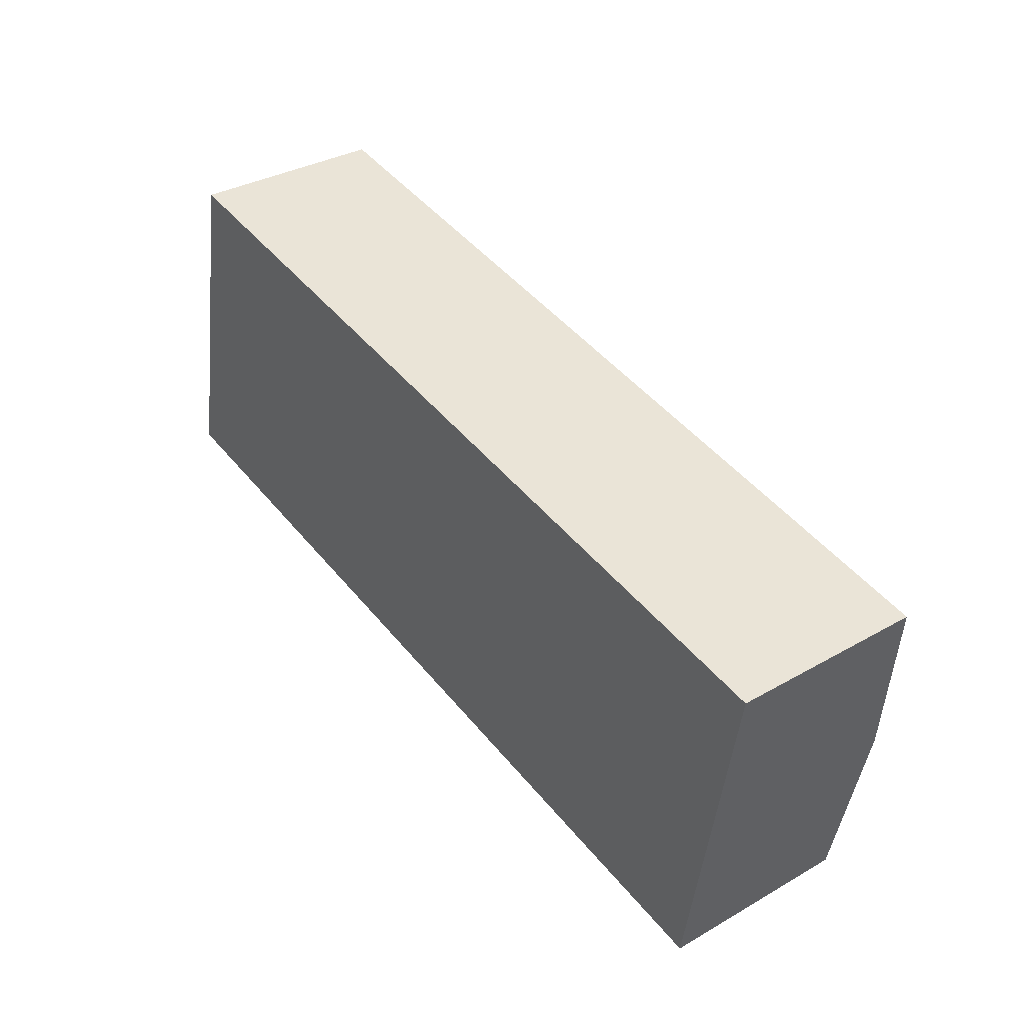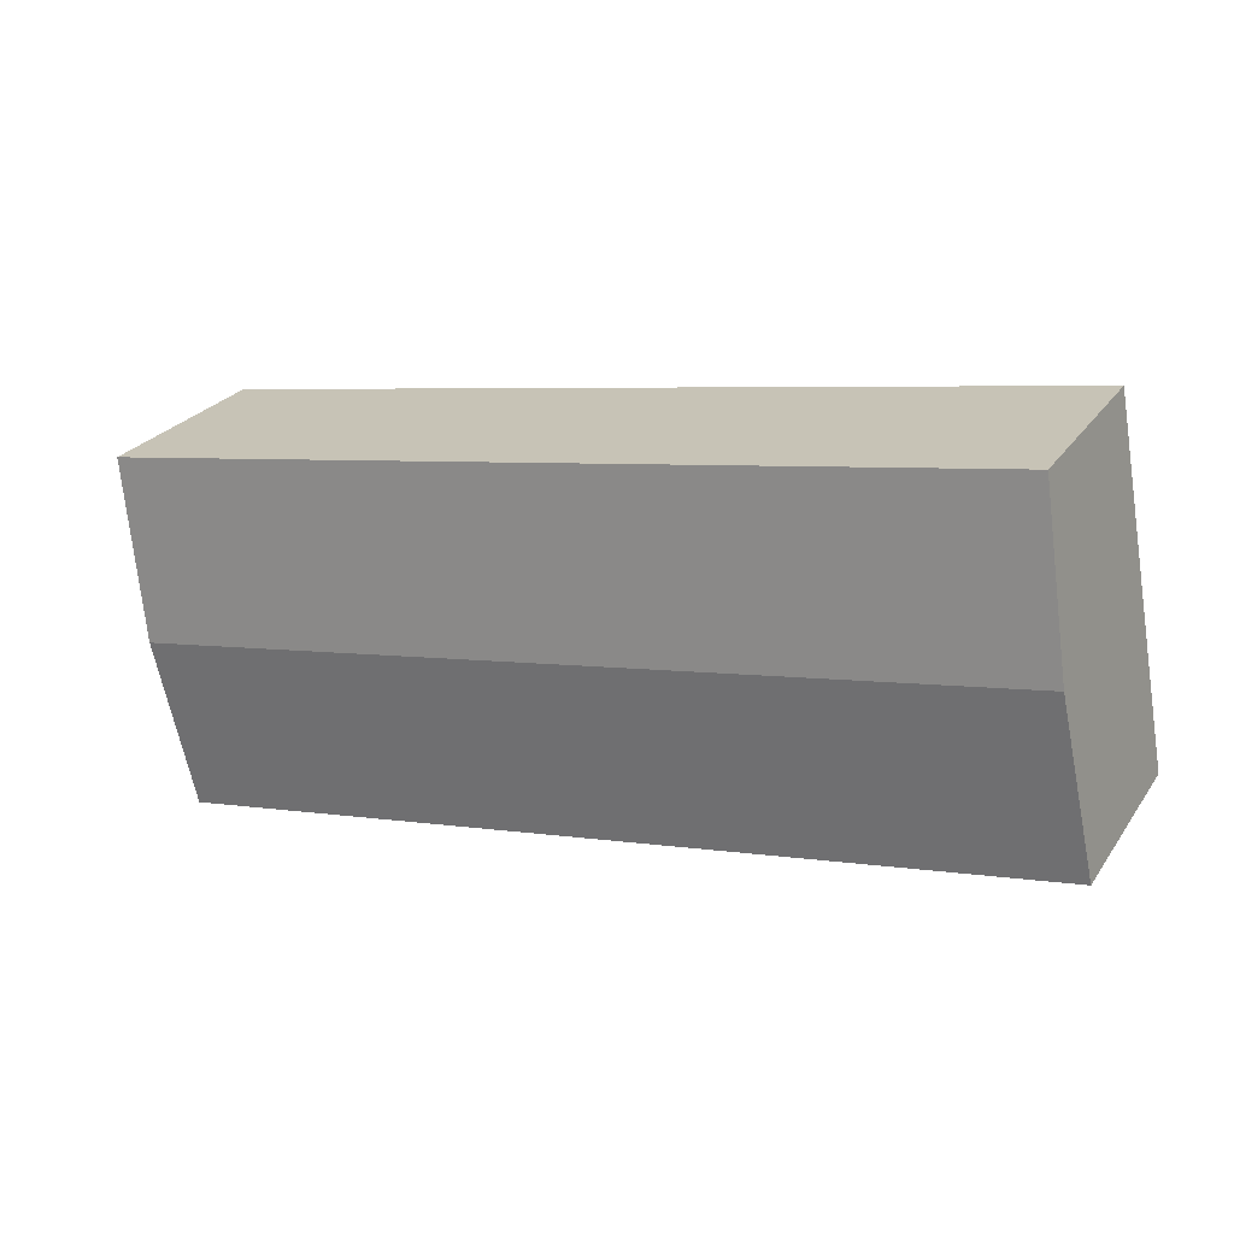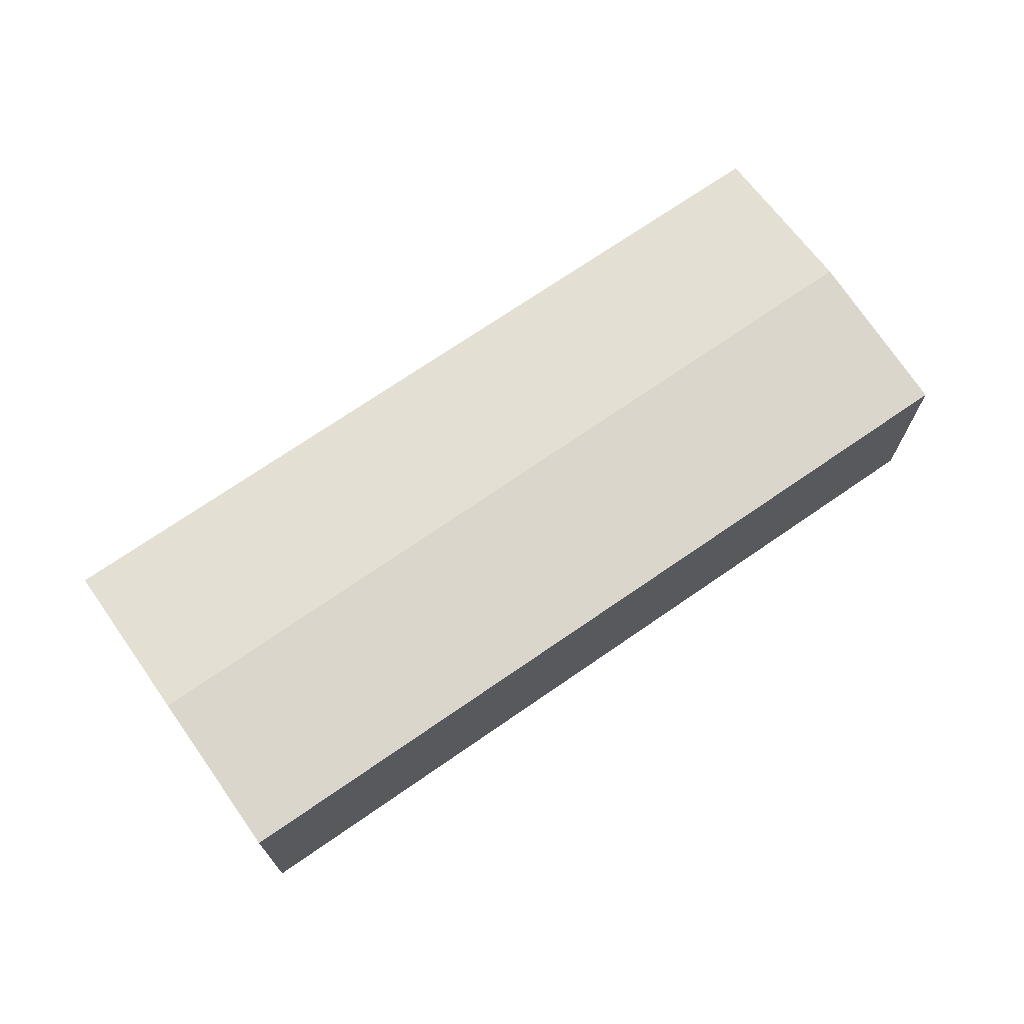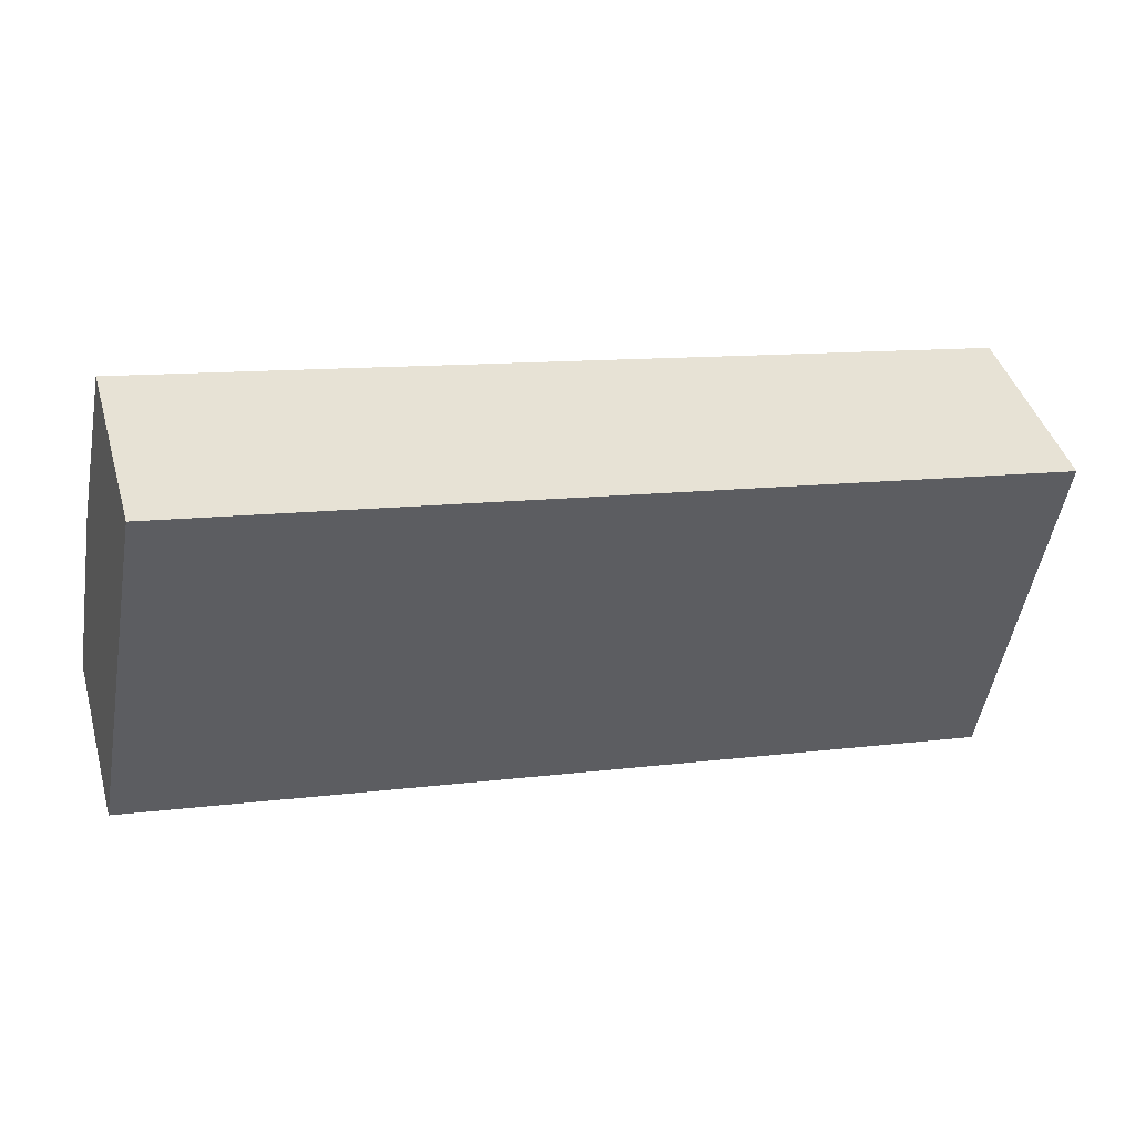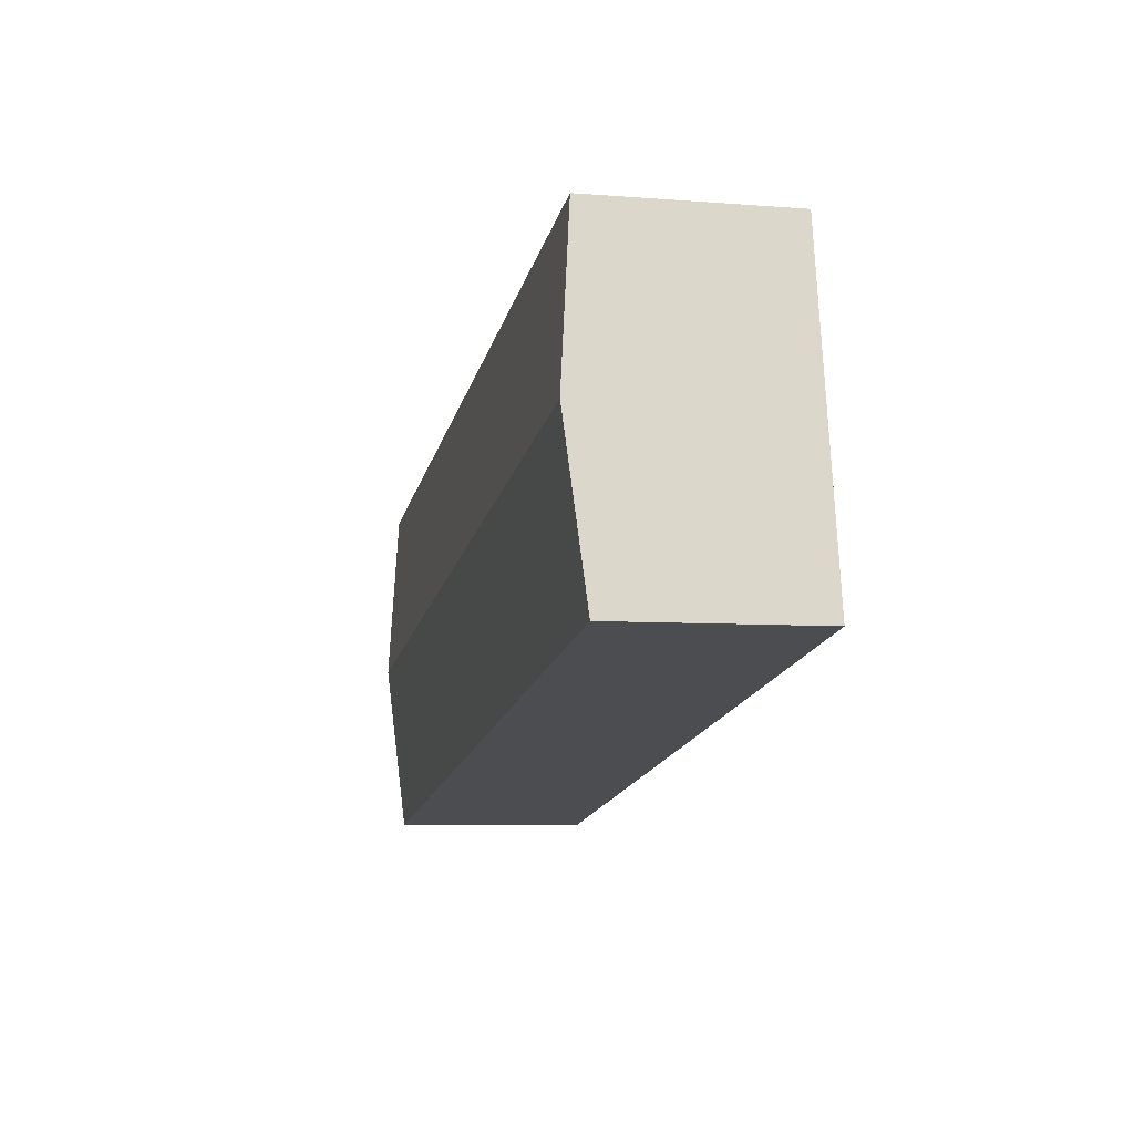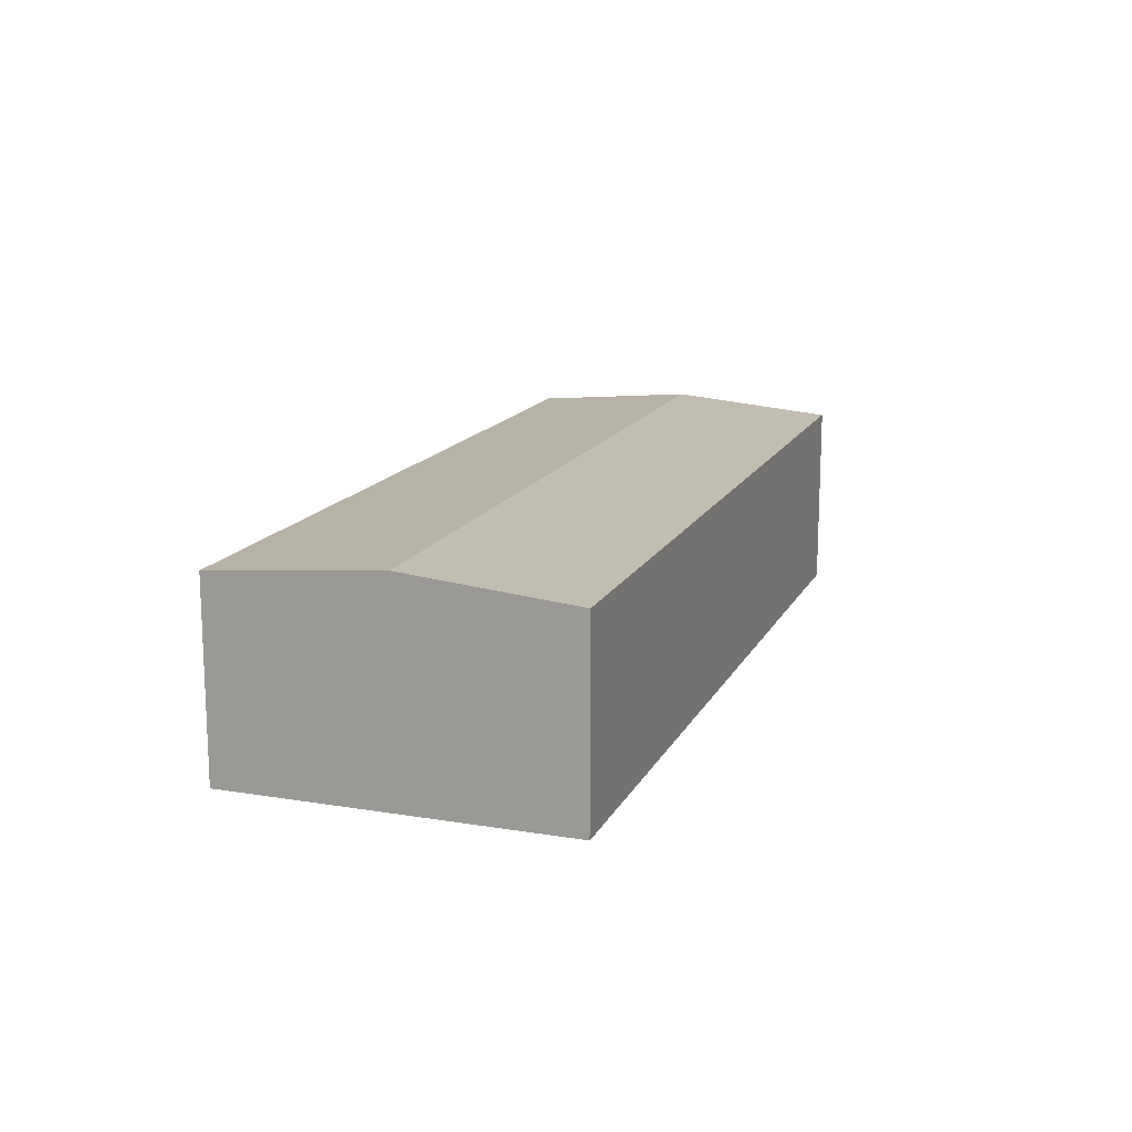
<metadata>
{"format":"obj","ext":"obj","renderer":"f3d","projection":"perspective","resolution":1024,"background":"white","views":[{"elev":34.4,"azim":52.4,"up":"+Z"},{"elev":25.9,"azim":-153.1,"up":"+Z"},{"elev":69.9,"azim":-25.0,"up":"+Y"},{"elev":42.8,"azim":-16.0,"up":"+Z"},{"elev":-6.4,"azim":-103.2,"up":"+Z"},{"elev":14.9,"azim":119.1,"up":"+Y"}]}
</metadata>
<code>
v  0.915 6.171 4.957
v  26.79 5.716 5.552
v  25.94 6.171 0.498
v  1.816 5.73 9.843
v  0 5.723 3.504e-16
v  25.1 5.723 -4.472
v  25.1 2.738e-16 -4.472
v  0 0 0
v  0.915 -3.035e-16 4.957
v  1.816 -6.027e-16 9.843
v  26.79 -3.4e-16 5.552
v  25.94 -3.049e-17 0.498
g defaultobject
f 1 2 3
f 2 1 4
f 5 3 6
f 3 5 1
f 7 5 6
f 5 7 8
f 8 1 5
f 1 8 4
f 4 8 9
f 4 9 10
f 10 2 4
f 2 10 11
f 3 7 6
f 7 3 2
f 7 2 12
f 12 2 11
f 12 8 7
f 8 12 9
f 9 12 11
f 9 11 10

</code>
